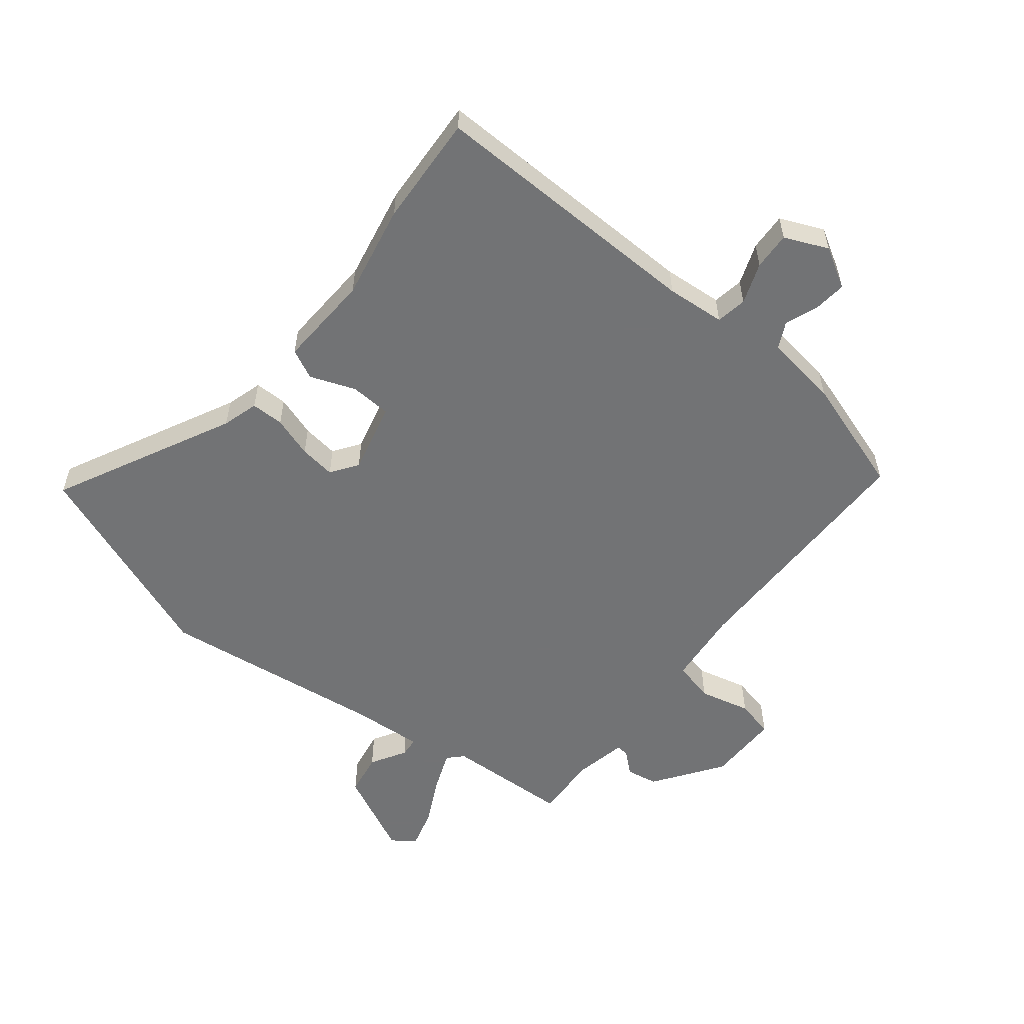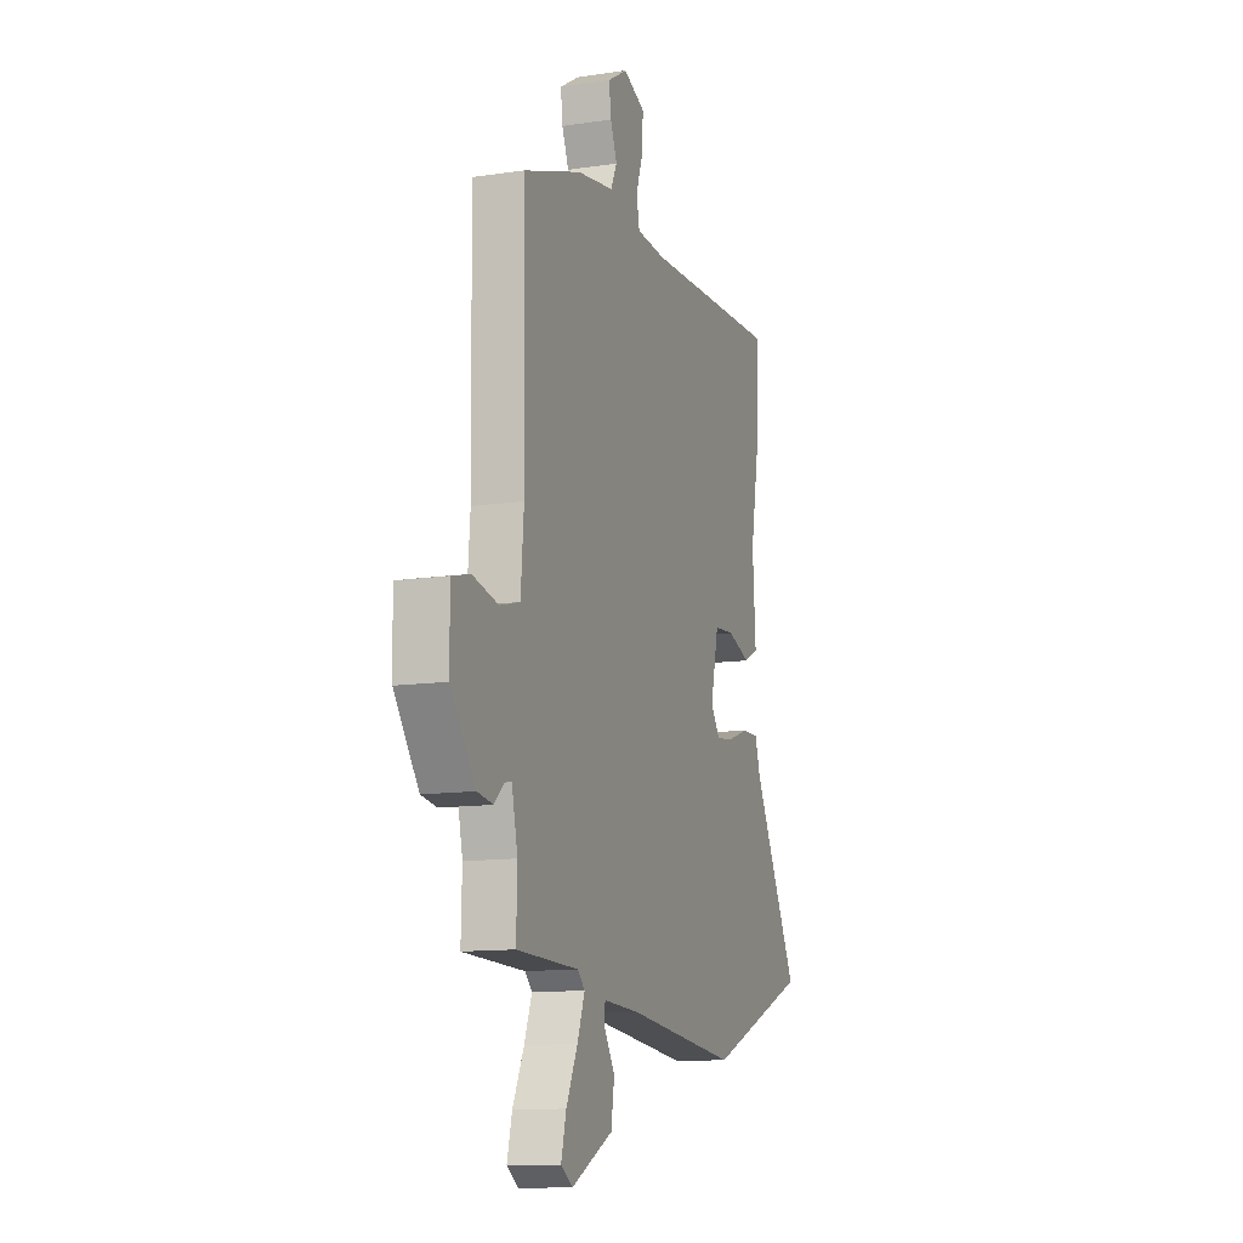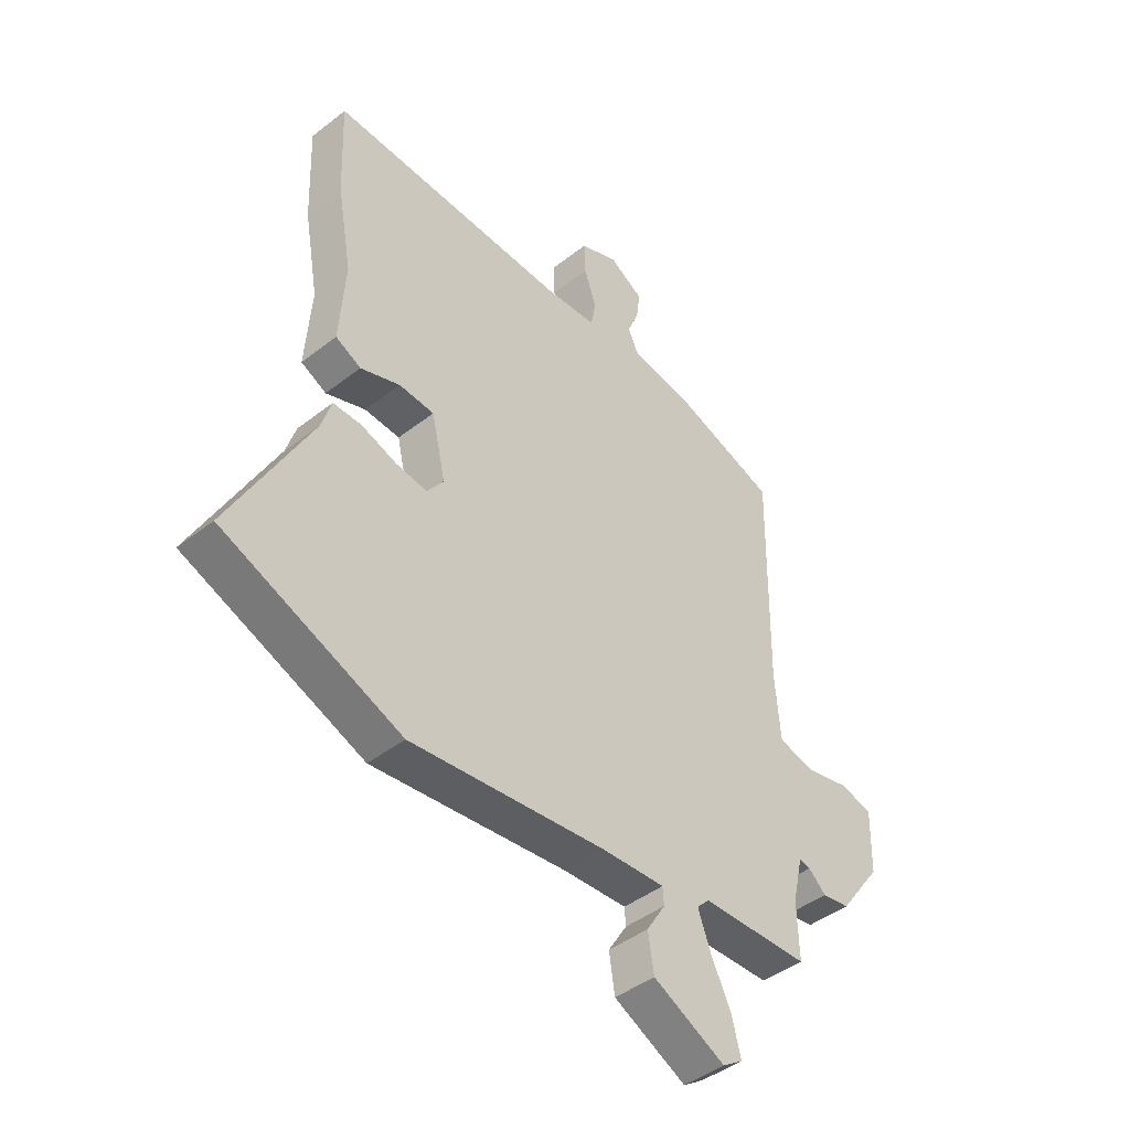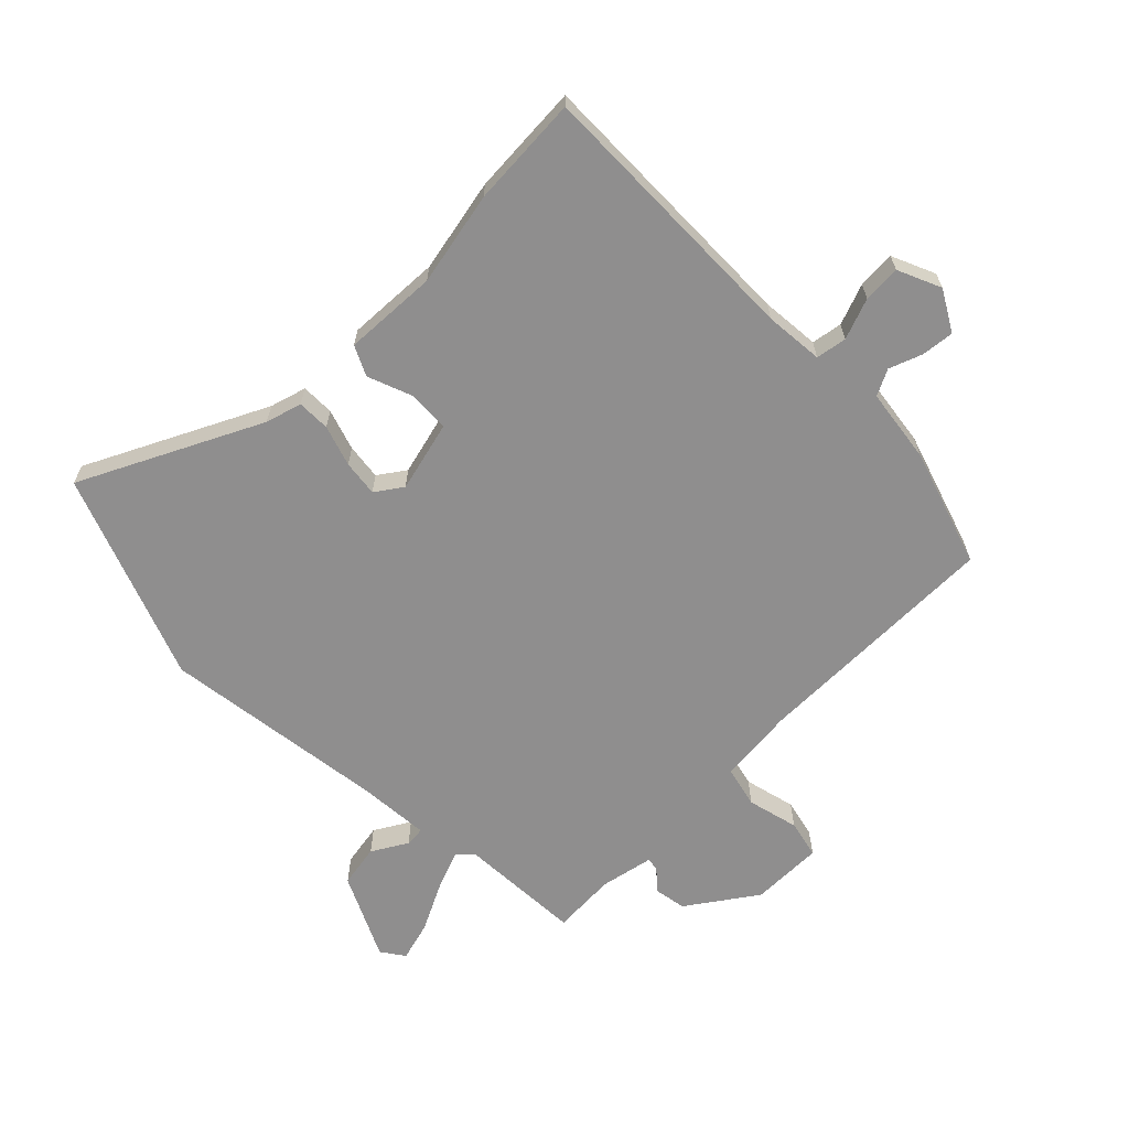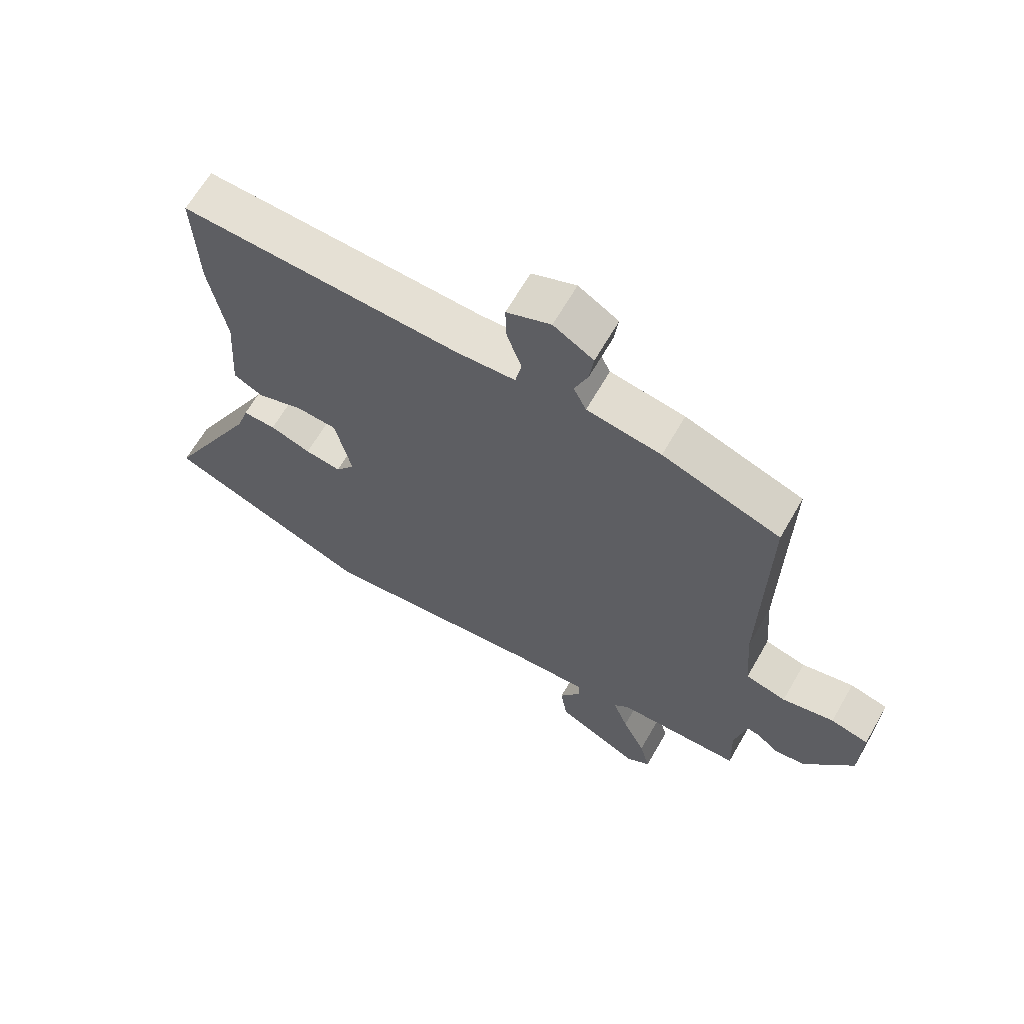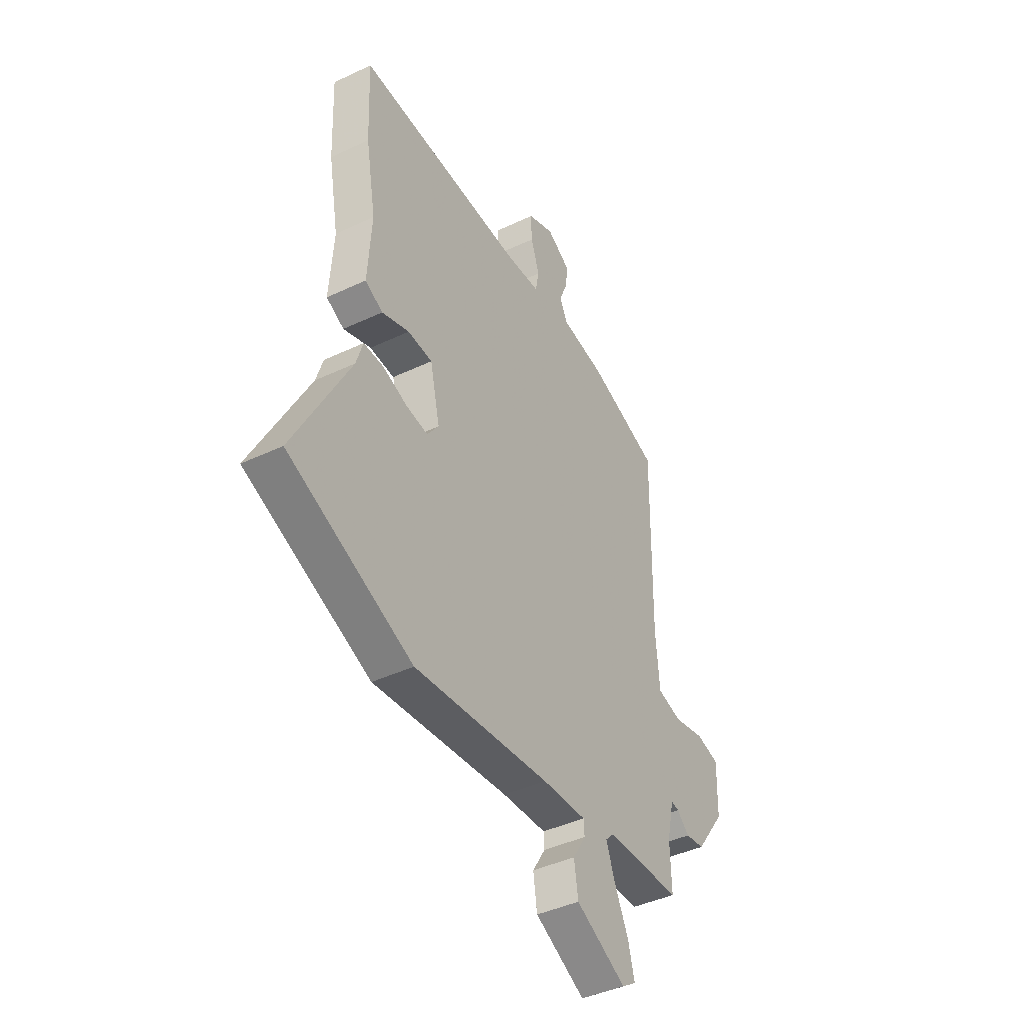
<metadata>
{"format":"obj","ext":"obj","renderer":"f3d","projection":"perspective","resolution":1024,"background":"white","views":[{"elev":-55.9,"azim":-37.4,"up":"+Y"},{"elev":-12.1,"azim":109.5,"up":"+Z"},{"elev":-44.0,"azim":-47.5,"up":"+Z"},{"elev":-65.0,"azim":-43.9,"up":"+Y"},{"elev":65.3,"azim":29.9,"up":"+Z"},{"elev":-42.1,"azim":-60.4,"up":"+Z"}]}
</metadata>
<code>
v -0.304 0.07 -0.58
v -0.646 0.07 -0.441
v -0.492 0.07 -0.147
v -0.473 0.07 -0.087
v -0.418 0.07 -0.088
v -0.35 0.07 -0.112
v -0.29 0.07 -0.121
v -0.258 0.07 -0.077
v -0.285 0.07 0.042
v -0.353 0.07 0.047
v -0.429 0.07 0.02
v -0.478 0.07 0.045
v -0.467 0.07 0.202
v -0.495 0.07 0.36
v -0.502 0.07 0.546
v -0.04 0.07 0.527
v 0.058 0.07 0.533
v 0.068 0.07 0.584
v 0.044 0.07 0.653
v 0.042 0.07 0.716
v 0.115 0.07 0.746
v 0.181 0.07 0.706
v 0.174 0.07 0.652
v 0.152 0.07 0.597
v 0.173 0.07 0.553
v 0.296 0.07 0.533
v 0.491 0.07 0.465
v 0.484 0.07 0.044
v 0.494 0.07 -0.083
v 0.562 0.07 -0.101
v 0.648 0.07 -0.082
v 0.711 0.07 -0.098
v 0.708 0.07 -0.219
v 0.626 0.07 -0.331
v 0.573 0.07 -0.339
v 0.539 0.07 -0.308
v 0.517 0.07 -0.304
v 0.497 0.07 -0.392
v 0.5 0.07 -0.499
v 0.292 0.07 -0.504
v 0.268 0.07 -0.528
v 0.293 0.07 -0.595
v 0.331 0.07 -0.675
v 0.348 0.07 -0.742
v 0.309 0.07 -0.768
v 0.17 0.07 -0.697
v 0.159 0.07 -0.625
v 0.195 0.07 -0.567
v 0.193 0.07 -0.534
v 0.071 0.07 -0.54
v -0.304 0 -0.58
v -0.646 0 -0.441
v -0.492 0 -0.147
v -0.473 0 -0.087
v -0.418 0 -0.088
v -0.35 0 -0.112
v -0.29 0 -0.121
v -0.258 0 -0.077
v -0.285 0 0.042
v -0.353 0 0.047
v -0.429 0 0.02
v -0.478 0 0.045
v -0.467 0 0.202
v -0.495 0 0.36
v -0.502 0 0.546
v -0.04 0 0.527
v 0.058 0 0.533
v 0.068 0 0.584
v 0.044 0 0.653
v 0.042 0 0.716
v 0.115 0 0.746
v 0.181 0 0.706
v 0.174 0 0.652
v 0.152 0 0.597
v 0.173 0 0.553
v 0.296 0 0.533
v 0.491 0 0.465
v 0.484 0 0.044
v 0.494 0 -0.083
v 0.562 0 -0.101
v 0.648 0 -0.082
v 0.711 0 -0.098
v 0.708 0 -0.219
v 0.626 0 -0.331
v 0.573 0 -0.339
v 0.539 0 -0.308
v 0.517 0 -0.304
v 0.497 0 -0.392
v 0.5 0 -0.499
v 0.292 0 -0.504
v 0.268 0 -0.528
v 0.293 0 -0.595
v 0.331 0 -0.675
v 0.348 0 -0.742
v 0.309 0 -0.768
v 0.17 0 -0.697
v 0.159 0 -0.625
v 0.195 0 -0.567
v 0.193 0 -0.534
v 0.071 0 -0.54
f 46 47 48
f 45 46 48
f 44 45 48
f 43 44 48
f 42 43 48
f 41 42 48 49
f 40 41 49 50
f 38 39 40
f 1 2 3
f 50 1 3
f 40 50 3
f 38 40 3
f 37 38 3
f 34 35 36
f 33 34 36
f 32 33 36
f 31 32 36
f 30 31 36
f 29 30 36 37
f 25 26 27 28
f 25 28 29
f 22 23 24
f 21 22 24
f 20 21 24
f 19 20 24
f 18 19 24
f 17 18 24 25
f 13 14 15 16
f 13 16 17
f 12 13 17
f 11 12 17
f 10 11 17
f 9 10 17 25
f 3 4 5 6
f 3 6 7
f 37 3 7
f 25 29 37
f 9 25 37
f 8 9 37
f 7 8 37
f 98 97 96
f 98 96 95
f 98 95 94
f 98 94 93
f 98 93 92
f 99 98 92 91
f 100 99 91 90
f 90 89 88
f 53 52 51
f 53 51 100
f 53 100 90
f 53 90 88
f 53 88 87
f 86 85 84
f 86 84 83
f 86 83 82
f 86 82 81
f 86 81 80
f 87 86 80 79
f 78 77 76 75
f 79 78 75
f 74 73 72
f 74 72 71
f 74 71 70
f 74 70 69
f 74 69 68
f 75 74 68 67
f 66 65 64 63
f 67 66 63
f 67 63 62
f 67 62 61
f 67 61 60
f 75 67 60 59
f 56 55 54 53
f 57 56 53
f 57 53 87
f 87 79 75
f 87 75 59
f 87 59 58
f 87 58 57
f 1 51 52 2
f 2 52 53 3
f 3 53 54 4
f 4 54 55 5
f 5 55 56 6
f 6 56 57 7
f 7 57 58 8
f 8 58 59 9
f 9 59 60 10
f 10 60 61 11
f 11 61 62 12
f 12 62 63 13
f 13 63 64 14
f 14 64 65 15
f 15 65 66 16
f 16 66 67 17
f 17 67 68 18
f 18 68 69 19
f 19 69 70 20
f 20 70 71 21
f 21 71 72 22
f 22 72 73 23
f 23 73 74 24
f 24 74 75 25
f 25 75 76 26
f 26 76 77 27
f 27 77 78 28
f 28 78 79 29
f 29 79 80 30
f 30 80 81 31
f 31 81 82 32
f 32 82 83 33
f 33 83 84 34
f 34 84 85 35
f 35 85 86 36
f 36 86 87 37
f 37 87 88 38
f 38 88 89 39
f 39 89 90 40
f 40 90 91 41
f 41 91 92 42
f 42 92 93 43
f 43 93 94 44
f 44 94 95 45
f 45 95 96 46
f 46 96 97 47
f 47 97 98 48
f 48 98 99 49
f 49 99 100 50
f 50 100 51 1

</code>
